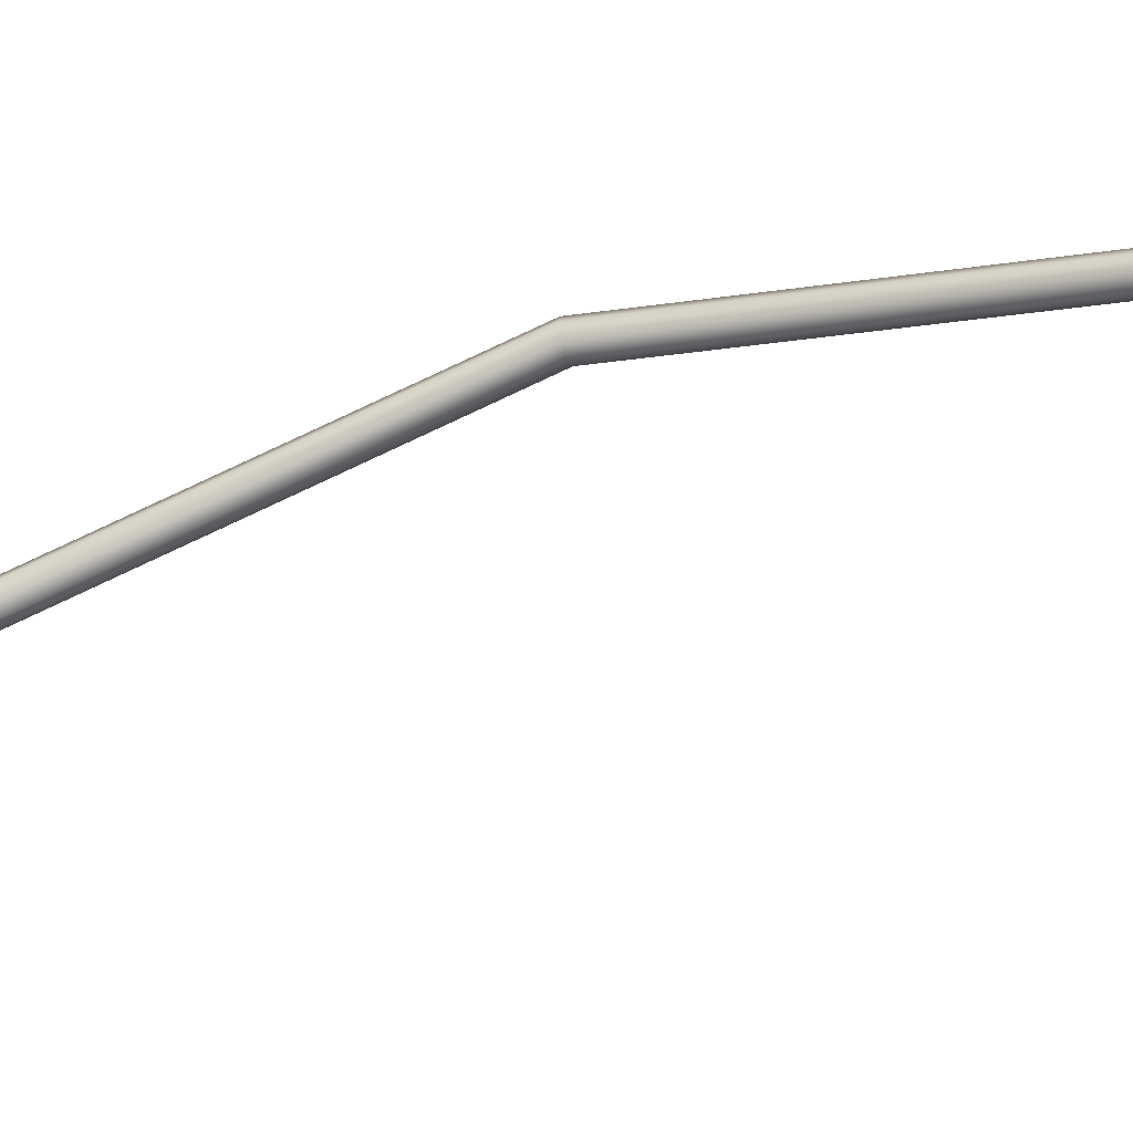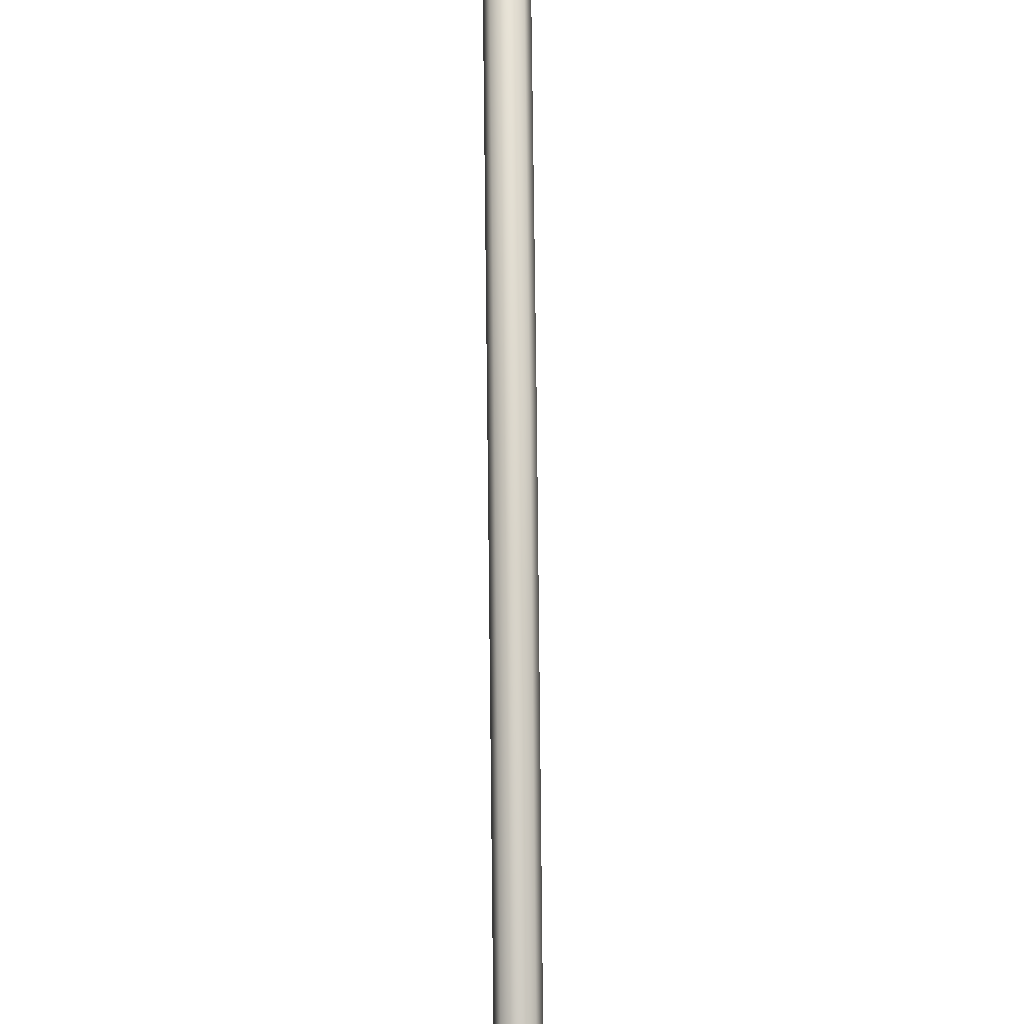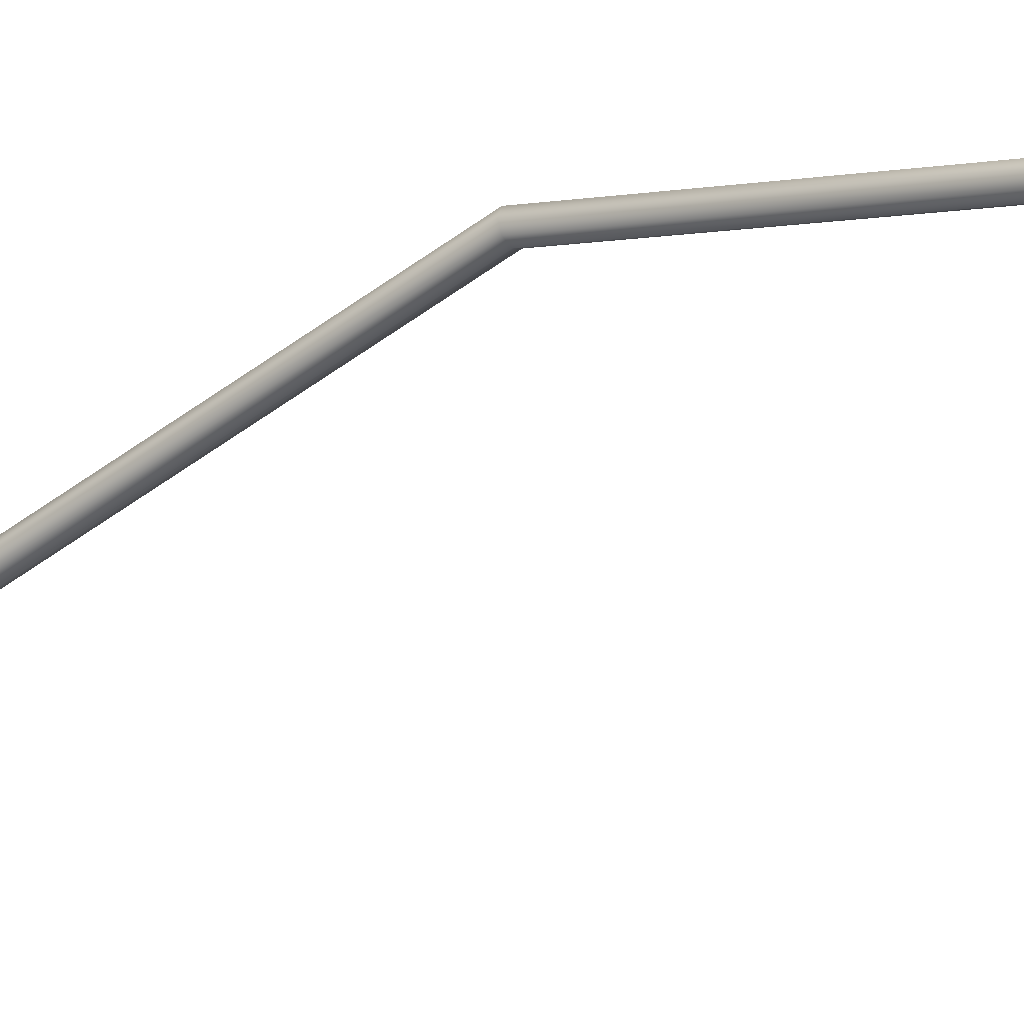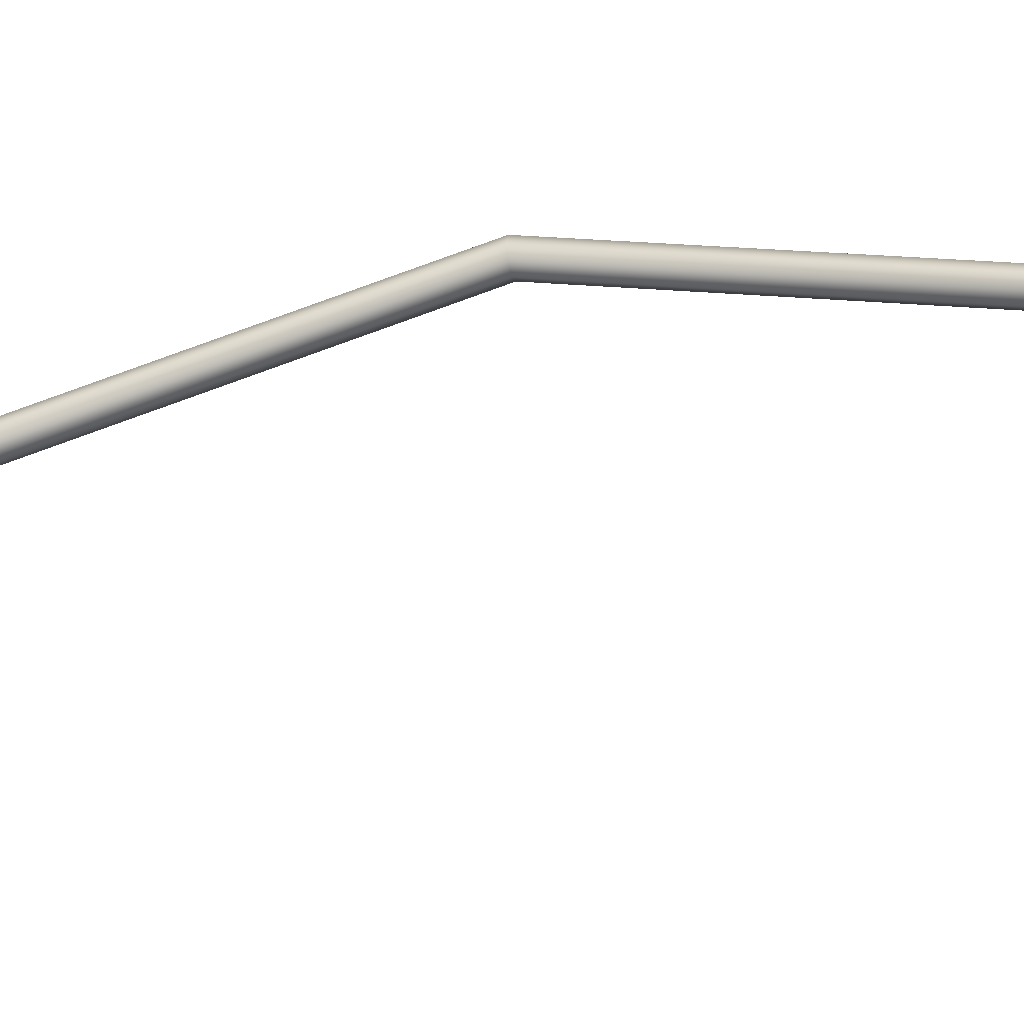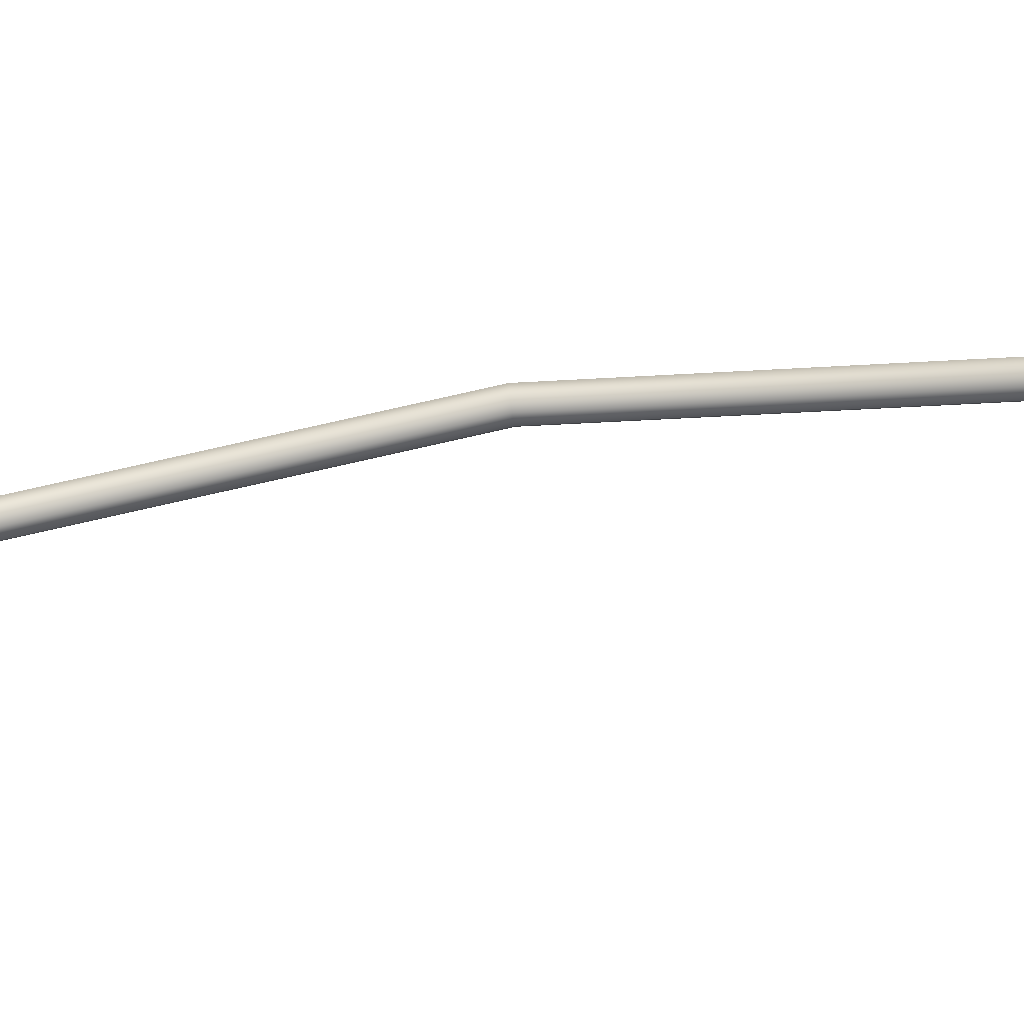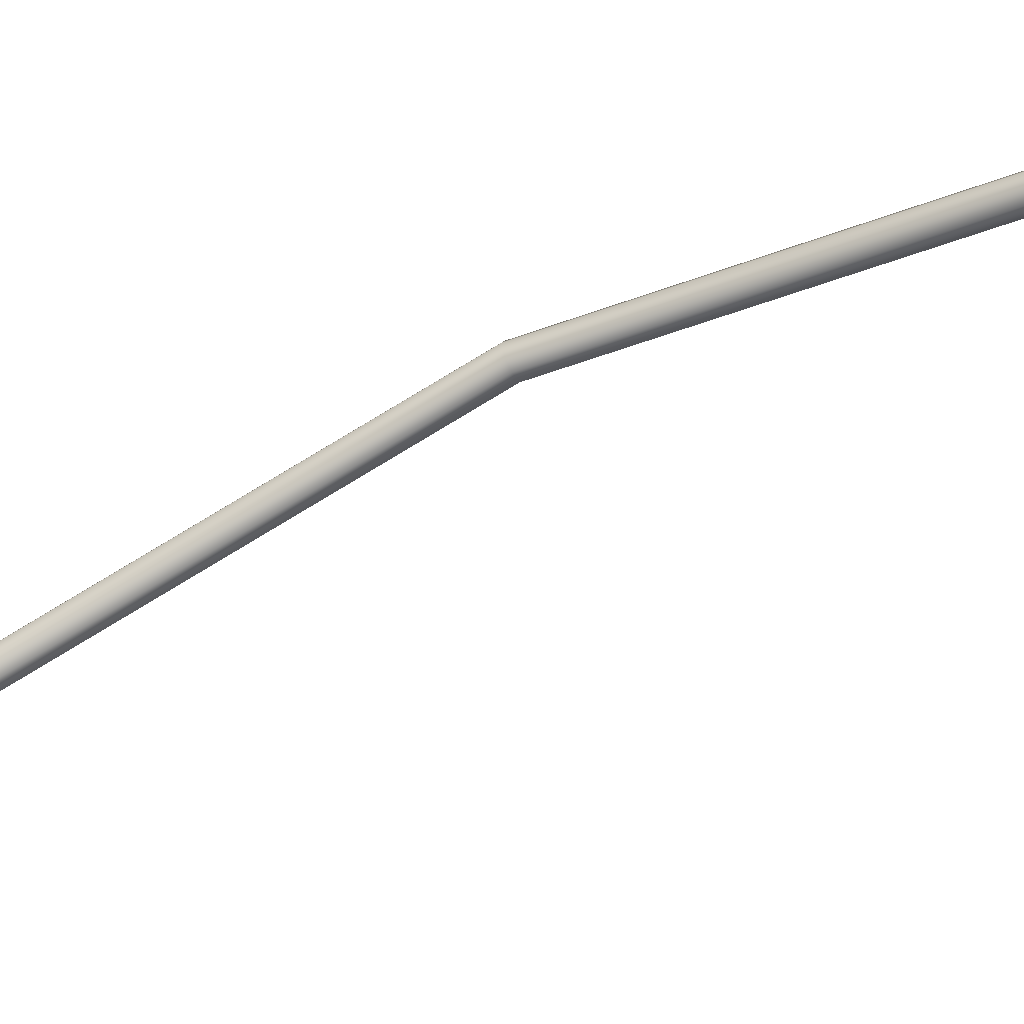
<metadata>
{"format":"obj","ext":"obj","renderer":"f3d","projection":"perspective","resolution":1024,"background":"white","views":[{"elev":-50.4,"azim":110.3,"up":"+Z"},{"elev":72.3,"azim":-0.6,"up":"+Z"},{"elev":-27.9,"azim":127.1,"up":"+Z"},{"elev":-37.7,"azim":103.4,"up":"+Z"},{"elev":-70.3,"azim":98.2,"up":"+Z"},{"elev":-61.8,"azim":117.4,"up":"+Z"}]}
</metadata>
<code>
o bow_string_04_bow_string_04_Cylinder.001
v -0.01129 -1.836 0.05631
v 0.01129 -1.836 0.05631
v 0.01129 -1.836 0.07933
v 0 -1.836 0.05154
v 0.01597 -1.836 0.06782
v 0 -1.836 0.0841
v -0.01129 -1.836 0.07933
v -0.01597 -1.836 0.06782
v 0 1.836 0.05154
v 0.01129 1.377 0.1541
v 0 1.377 0.1494
v 0.01129 1.836 0.05631
v 0.01597 1.377 0.1656
v 0.01597 1.836 0.06782
v 0.01129 1.377 0.1772
v 0.01129 1.836 0.07933
v 0 1.377 0.1819
v 0 1.836 0.0841
v -0.01129 1.377 0.1772
v -0.01129 1.836 0.07933
v -0.01597 1.377 0.1656
v -0.01597 1.836 0.06782
v -0.01129 1.377 0.1541
v -0.01129 1.836 0.05631
v -0.01129 -0 0.4895
v 0 -0.4589 0.3659
v -0.01129 -0.4589 0.3707
v -0.01597 -0 0.5009
v -0.01597 -0.4589 0.3823
v -0.01129 -0 0.5122
v -0.01129 -0.4589 0.3939
v 0 -0 0.517
v 0 -0.4589 0.3987
v 0.01129 -0 0.5122
v 0.01129 -0.4589 0.3939
v 0.01597 -0 0.5009
v 0.01597 -0.4589 0.3823
v 0.01129 -0 0.4895
v 0.01129 -0.4589 0.3707
v 0 -0 0.4848
v 0 -0.9178 0.2472
v 0.01129 -1.377 0.1541
v 0 -1.377 0.1494
v 0.01129 -0.9178 0.252
v 0.01597 -1.377 0.1656
v 0.01597 -0.9178 0.2636
v 0.01129 -1.377 0.1772
v 0.01129 -0.9178 0.2751
v 0 -1.377 0.1819
v 0 -0.9178 0.2799
v -0.01129 -1.377 0.1772
v -0.01129 -0.9178 0.2751
v -0.01597 -1.377 0.1656
v -0.01597 -0.9178 0.2636
v -0.01129 -1.377 0.1541
v -0.01129 -0.9178 0.252
v -0.01129 0.9178 0.252
v 0 0.4589 0.3659
v -0.01129 0.4589 0.3707
v -0.01597 0.9178 0.2636
v -0.01597 0.4589 0.3823
v -0.01129 0.9178 0.2751
v -0.01129 0.4589 0.3939
v 0 0.9178 0.2799
v 0 0.4589 0.3987
v 0.01129 0.9178 0.2751
v 0.01129 0.4589 0.3939
v 0.01597 0.9178 0.2636
v 0.01597 0.4589 0.3823
v 0.01129 0.9178 0.252
v 0.01129 0.4589 0.3707
v 0 0.9178 0.2472
v -0.01129 -0 0.4895
v 0 -0 0.4848
v -0.01597 -0 0.5009
v -0.01129 -0 0.5122
v 0 -0 0.517
v 0.01129 -0 0.5122
v 0.01597 -0 0.5009
v 0.01129 -0 0.4895
v -0.01129 -0 0.4895
v 0 -0 0.4848
v -0.01597 -0 0.5009
v -0.01129 -0 0.5122
v 0 -0 0.517
v 0.01129 -0 0.5122
v 0.01597 -0 0.5009
v 0.01129 -0 0.4895
f 1 2 3
f 1 4 2
f 2 5 3
f 3 6 7
f 7 8 3
f 8 1 3
f 9 10 11
f 12 13 10
f 14 15 13
f 16 17 15
f 18 19 17
f 20 21 19
f 16 14 22
f 22 23 21
f 24 11 23
f 25 26 27
f 28 27 29
f 30 29 31
f 32 31 33
f 34 33 35
f 36 35 37
f 38 37 39
f 40 39 26
f 41 42 43
f 44 45 42
f 46 47 45
f 48 49 47
f 50 51 49
f 52 53 51
f 54 55 53
f 56 43 55
f 57 58 59
f 60 59 61
f 62 61 63
f 64 63 65
f 66 65 67
f 68 67 69
f 70 69 71
f 72 71 58
f 26 44 41
f 39 46 44
f 37 48 46
f 35 50 48
f 33 52 50
f 31 54 52
f 29 56 54
f 27 41 56
f 58 38 40
f 71 36 38
f 69 34 36
f 67 32 34
f 65 30 32
f 63 28 30
f 61 25 28
f 59 40 25
f 55 4 1
f 53 1 8
f 51 8 7
f 49 7 6
f 47 6 3
f 45 3 5
f 42 5 2
f 43 2 4
f 23 72 57
f 21 57 60
f 19 60 62
f 17 62 64
f 15 64 66
f 13 66 68
f 10 68 70
f 11 70 72
f 9 12 10
f 12 14 13
f 14 16 15
f 16 18 17
f 18 20 19
f 20 22 21
f 14 12 22
f 12 9 22
f 9 24 22
f 22 20 18
f 18 16 22
f 22 24 23
f 24 9 11
f 25 40 26
f 28 25 27
f 30 28 29
f 32 30 31
f 34 32 33
f 36 34 35
f 38 36 37
f 40 38 39
f 41 44 42
f 44 46 45
f 46 48 47
f 48 50 49
f 50 52 51
f 52 54 53
f 54 56 55
f 56 41 43
f 57 72 58
f 60 57 59
f 62 60 61
f 64 62 63
f 66 64 65
f 68 66 67
f 70 68 69
f 72 70 71
f 26 39 44
f 39 37 46
f 37 35 48
f 35 33 50
f 33 31 52
f 31 29 54
f 29 27 56
f 27 26 41
f 58 71 38
f 71 69 36
f 69 67 34
f 67 65 32
f 65 63 30
f 63 61 28
f 61 59 25
f 59 58 40
f 55 43 4
f 53 55 1
f 51 53 8
f 49 51 7
f 47 49 6
f 45 47 3
f 42 45 5
f 43 42 2
f 23 11 72
f 21 23 57
f 19 21 60
f 17 19 62
f 15 17 64
f 13 15 66
f 10 13 68
f 11 10 70
l 82 88
l 88 87
l 87 86
l 86 85
l 85 84
l 84 83
l 83 81
l 81 82
l 74 80
l 80 79
l 79 78
l 78 77
l 77 76
l 76 75
l 75 73
l 73 74

</code>
